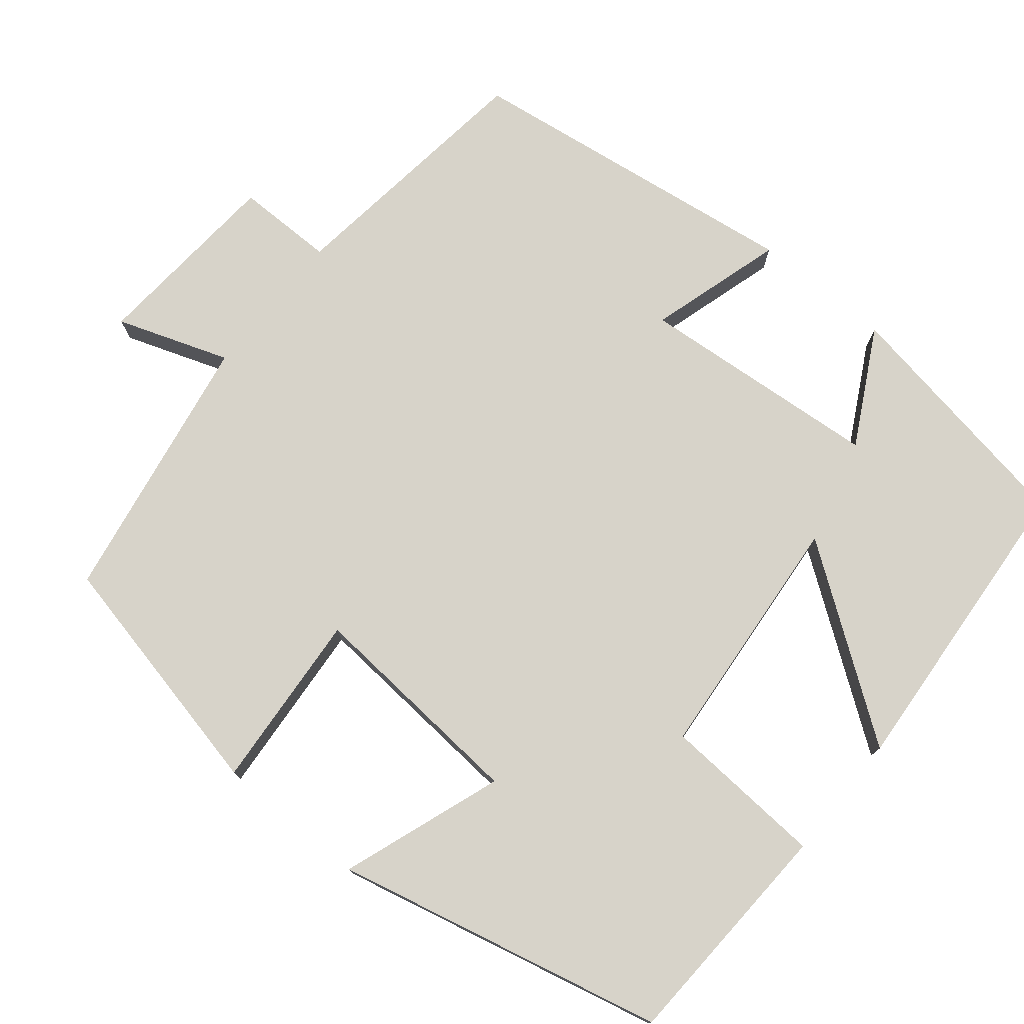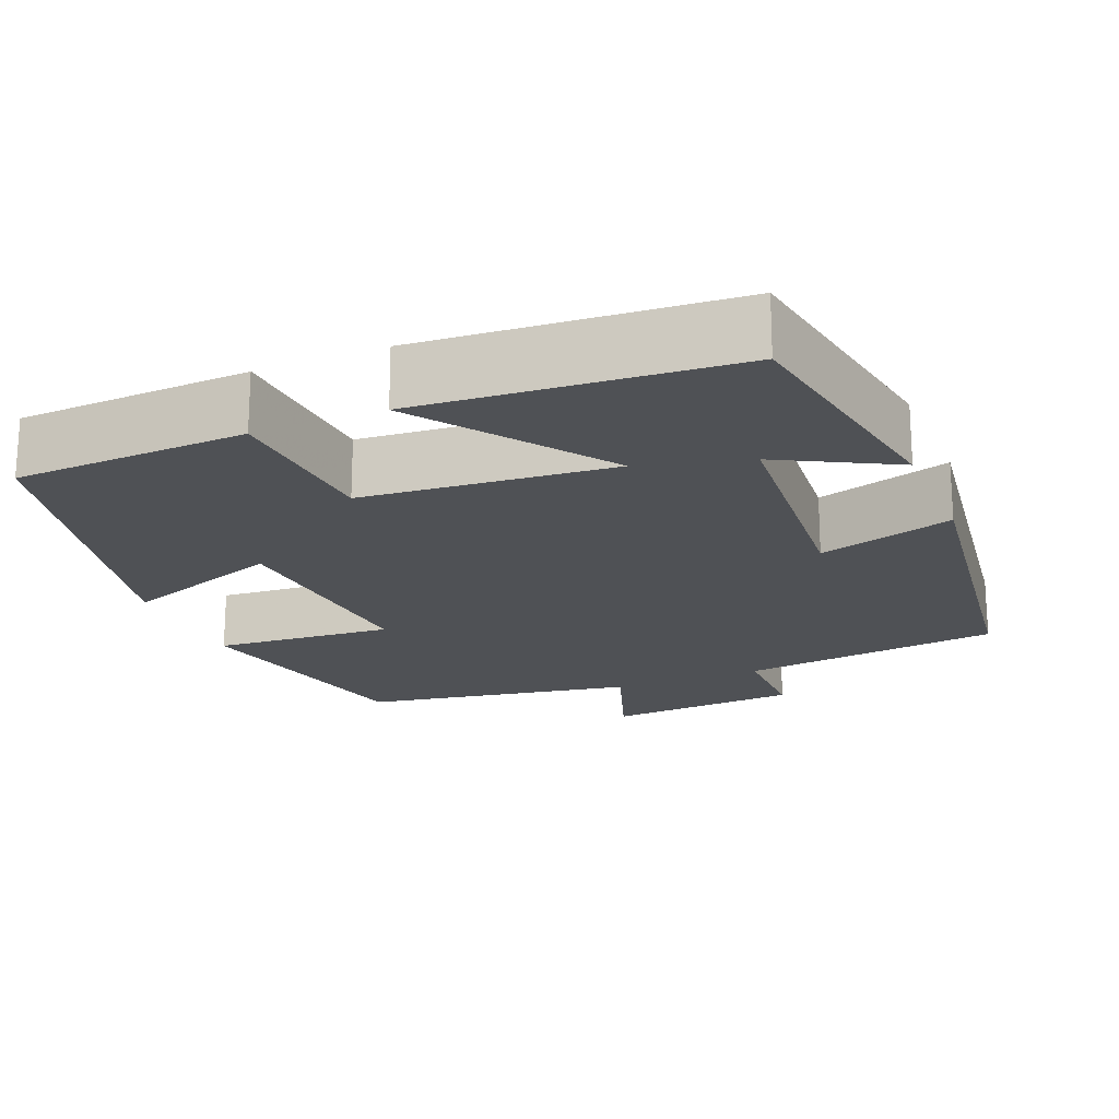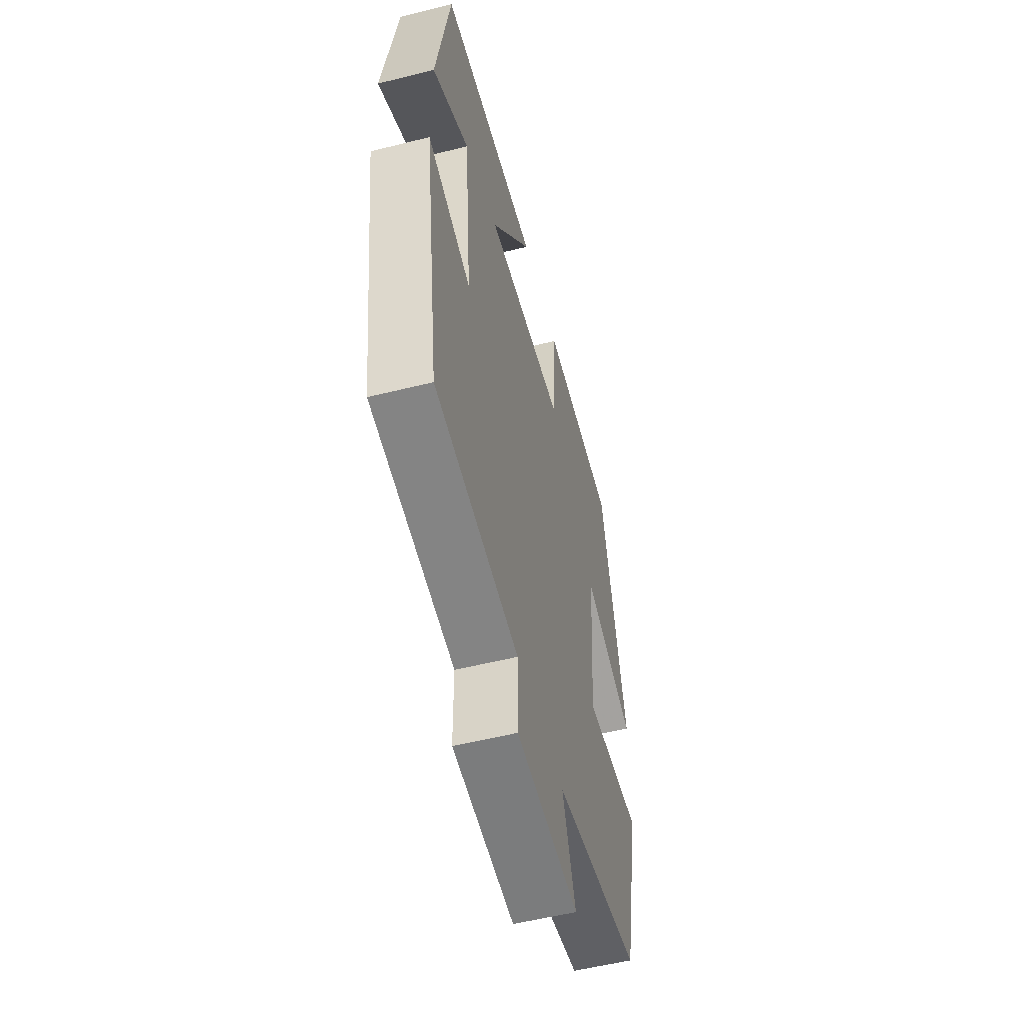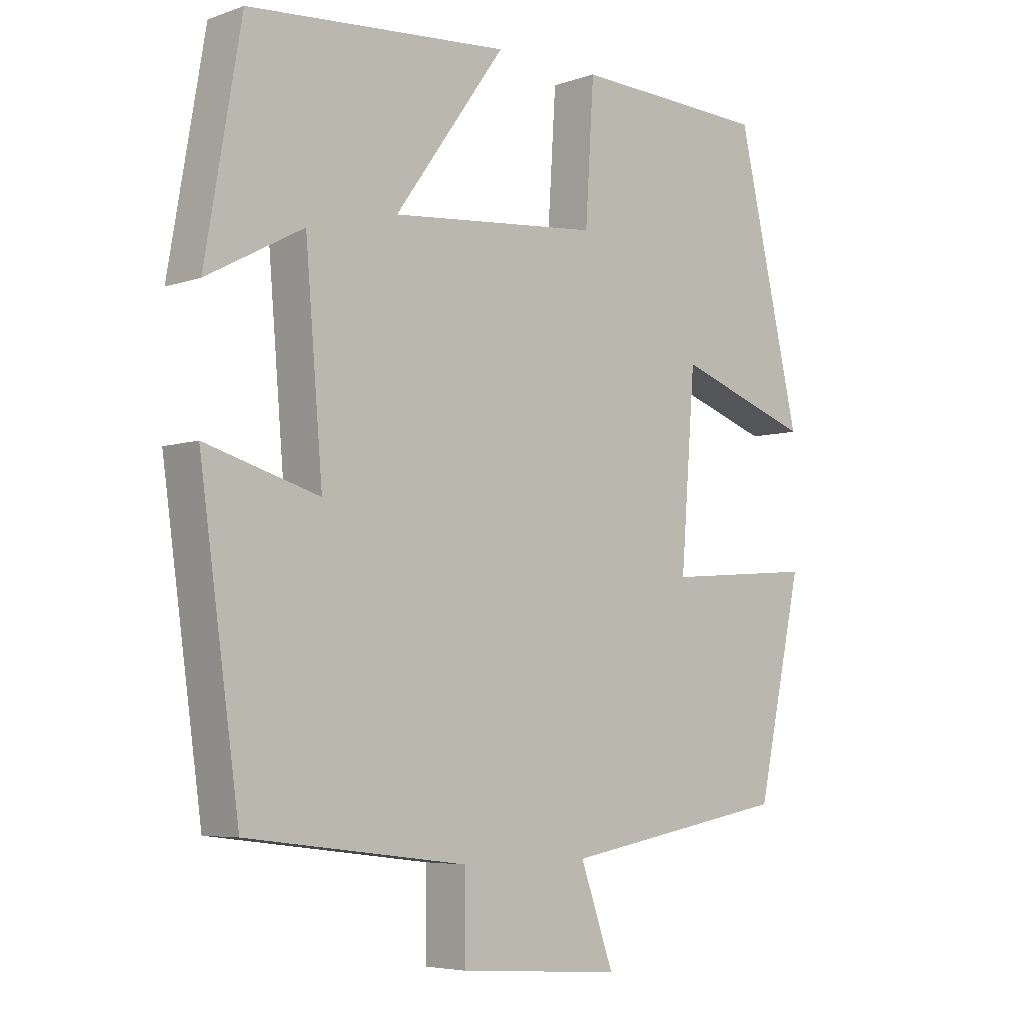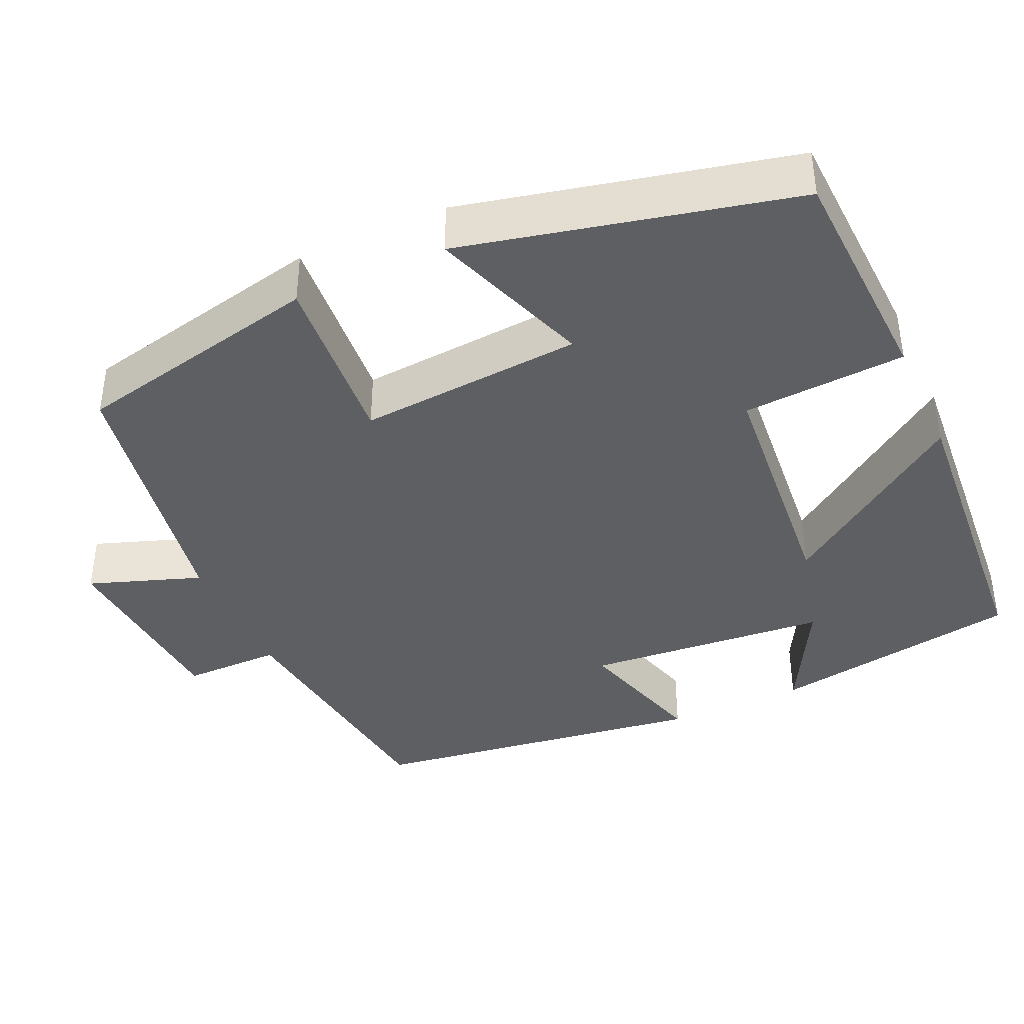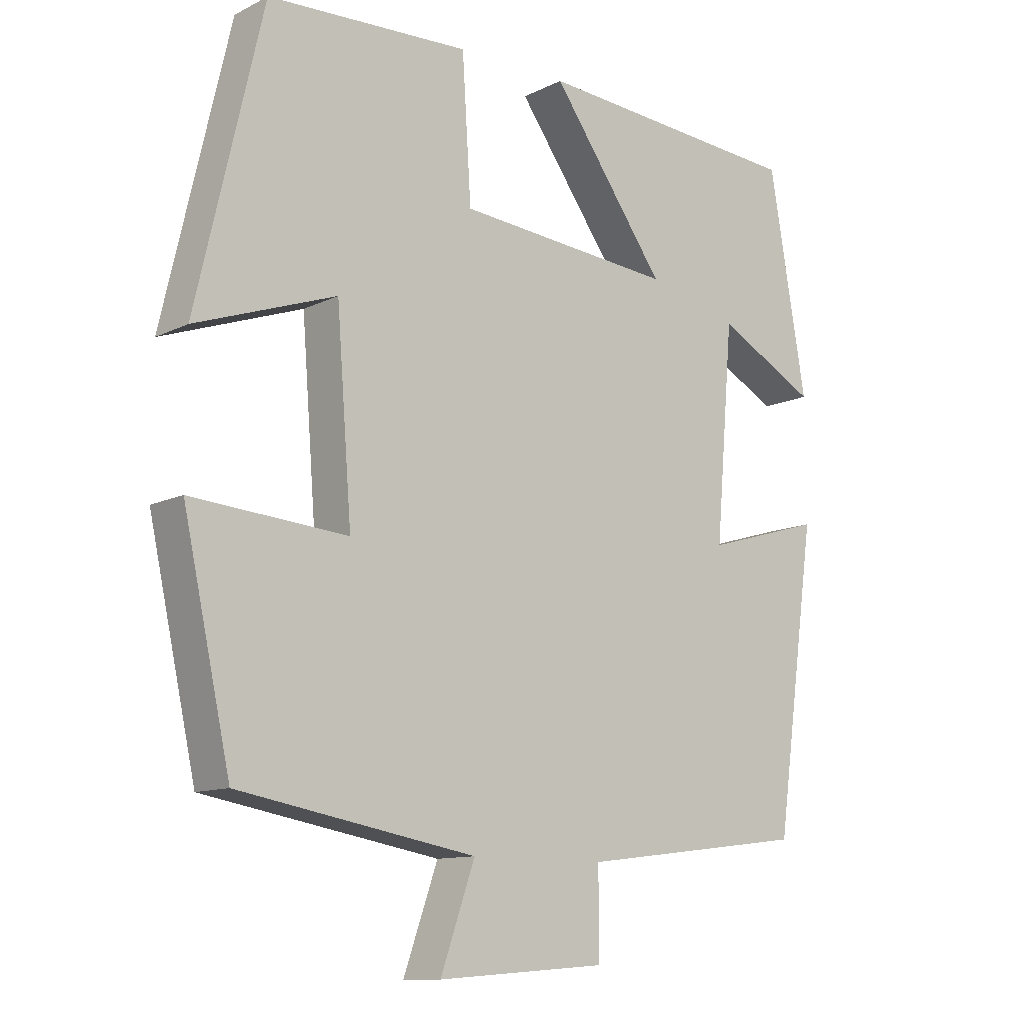
<metadata>
{"format":"obj","ext":"obj","renderer":"f3d","projection":"perspective","resolution":1024,"background":"white","views":[{"elev":76.3,"azim":-50.6,"up":"+Y"},{"elev":-19.6,"azim":22.6,"up":"+Y"},{"elev":-54.7,"azim":104.8,"up":"+Z"},{"elev":-5.5,"azim":136.9,"up":"+Z"},{"elev":-39.8,"azim":-65.6,"up":"+Y"},{"elev":-11.5,"azim":-40.2,"up":"+Z"}]}
</metadata>
<code>
v -0.404 0.07 0.487
v -0.11 0.07 0.5
v -0.097 0.07 0.294
v 0.219 0.07 0.266
v 0.052 0.07 0.5
v 0.446 0.07 0.47
v 0.5 0.07 0.152
v 0.355 0.07 0.23
v 0.329 0.07 -0.078
v 0.5 0.07 -0.028
v 0.44 0.07 -0.459
v 0.109 0.07 -0.5
v 0.109 0.07 -0.624
v -0.137 0.07 -0.642
v -0.087 0.07 -0.5
v -0.431 0.07 -0.439
v -0.5 0.07 -0.123
v -0.274 0.07 -0.141
v -0.296 0.07 0.143
v -0.5 0.07 0.071
v -0.404 0 0.487
v -0.11 0 0.5
v -0.097 0 0.294
v 0.219 0 0.266
v 0.052 0 0.5
v 0.446 0 0.47
v 0.5 0 0.152
v 0.355 0 0.23
v 0.329 0 -0.078
v 0.5 0 -0.028
v 0.44 0 -0.459
v 0.109 0 -0.5
v 0.109 0 -0.624
v -0.137 0 -0.642
v -0.087 0 -0.5
v -0.431 0 -0.439
v -0.5 0 -0.123
v -0.274 0 -0.141
v -0.296 0 0.143
v -0.5 0 0.071
f 1 2 3
f 20 1 3
f 19 20 3
f 18 19 3 4
f 15 16 17 18
f 15 18 4
f 12 13 14 15
f 11 12 15
f 10 11 15
f 9 10 15
f 8 9 15 4
f 5 6 7 8
f 4 5 8
f 23 22 21
f 23 21 40
f 23 40 39
f 24 23 39 38
f 38 37 36 35
f 24 38 35
f 35 34 33 32
f 35 32 31
f 35 31 30
f 35 30 29
f 24 35 29 28
f 28 27 26 25
f 28 25 24
f 1 21 22 2
f 2 22 23 3
f 3 23 24 4
f 4 24 25 5
f 5 25 26 6
f 6 26 27 7
f 7 27 28 8
f 8 28 29 9
f 9 29 30 10
f 10 30 31 11
f 11 31 32 12
f 12 32 33 13
f 13 33 34 14
f 14 34 35 15
f 15 35 36 16
f 16 36 37 17
f 17 37 38 18
f 18 38 39 19
f 19 39 40 20
f 20 40 21 1

</code>
